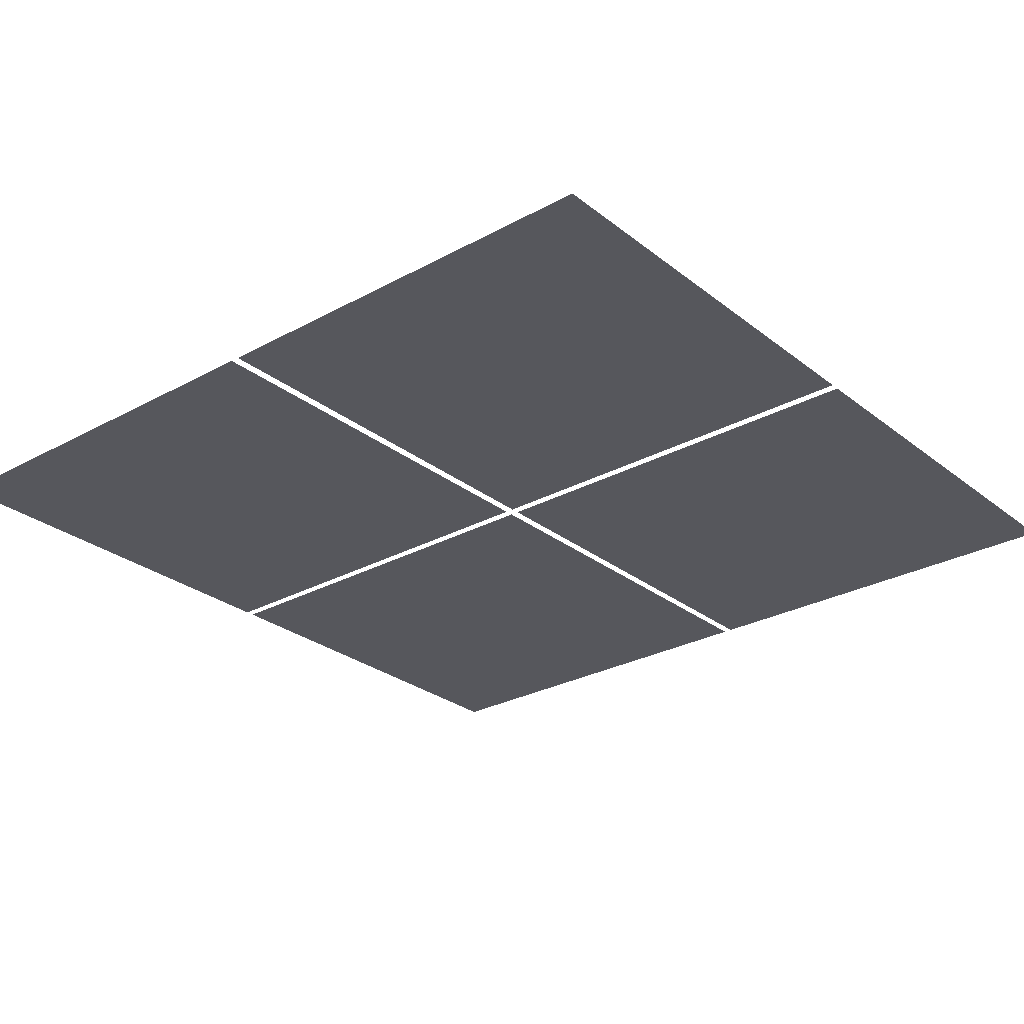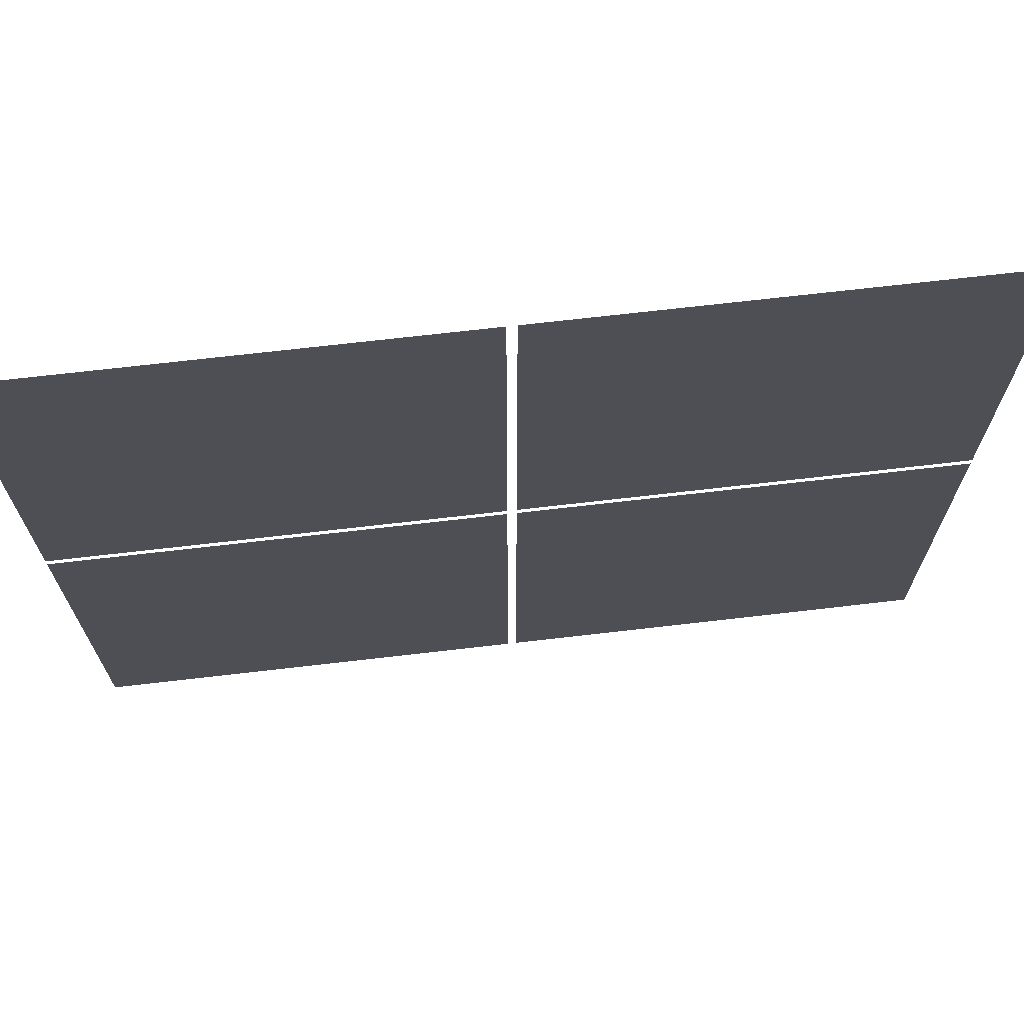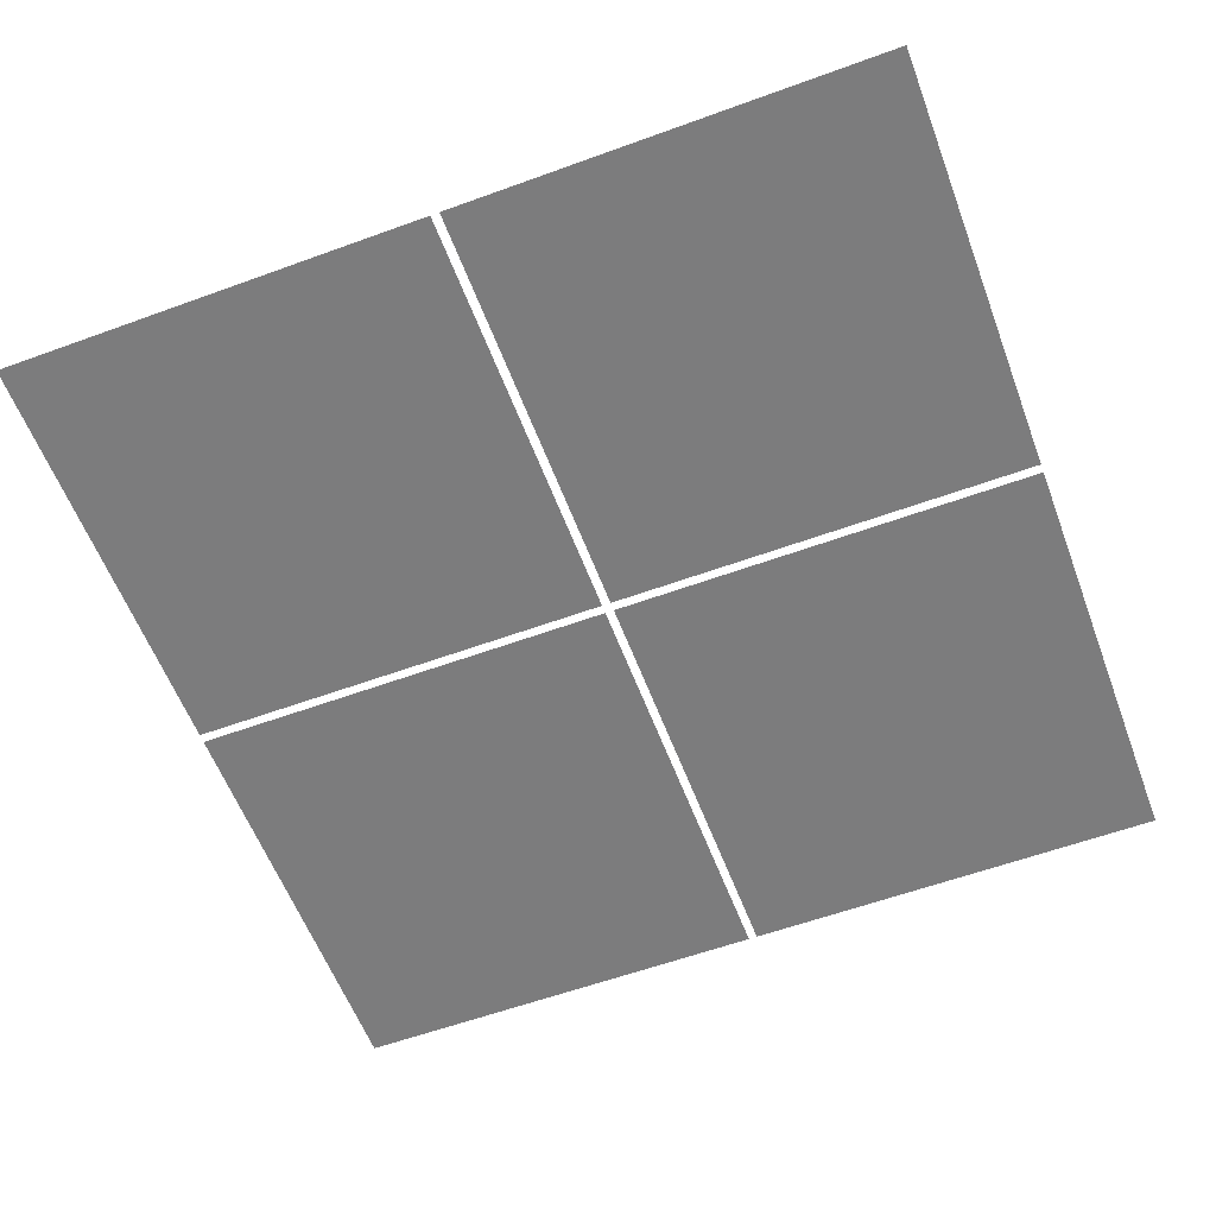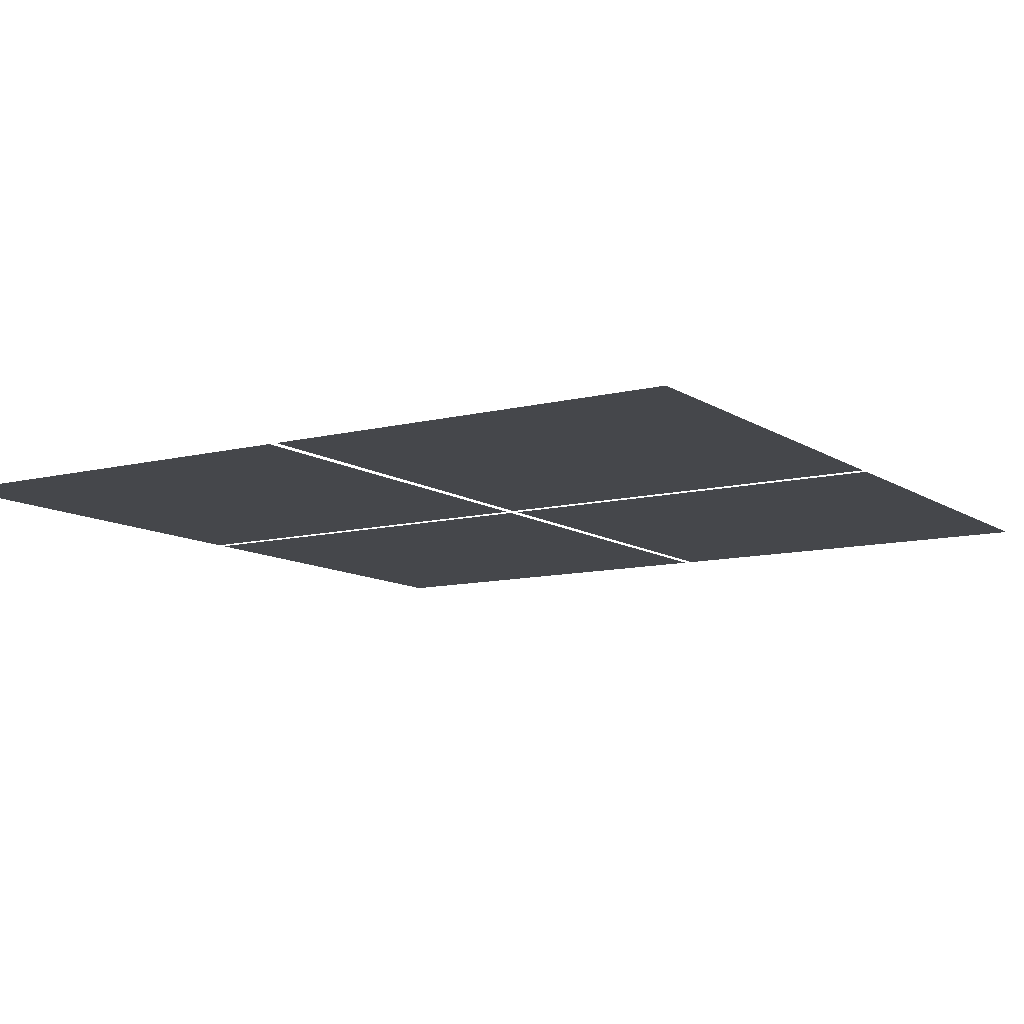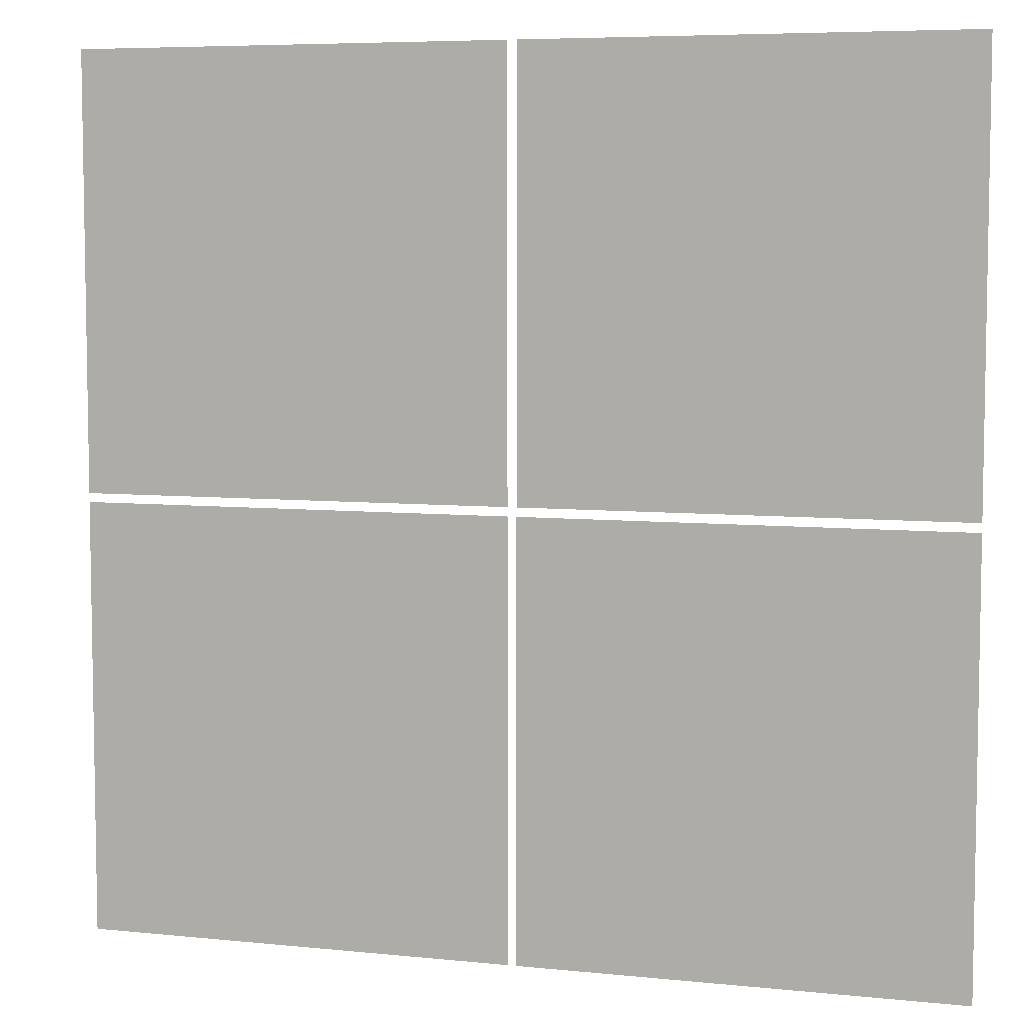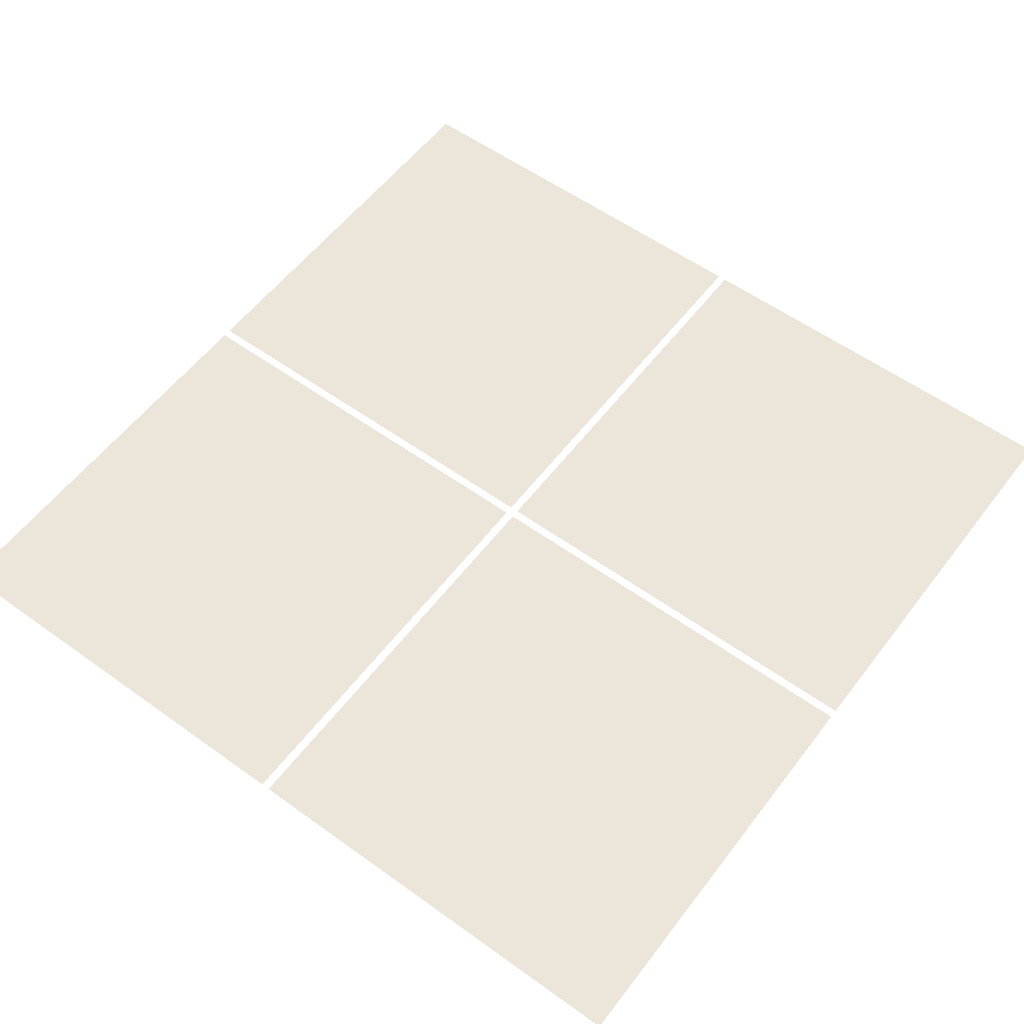
<metadata>
{"format":"obj","ext":"obj","renderer":"f3d","projection":"perspective","resolution":1024,"background":"white","views":[{"elev":-27.5,"azim":40.0,"up":"+Y"},{"elev":70.7,"azim":-6.6,"up":"+Z"},{"elev":-58.8,"azim":-159.4,"up":"+Y"},{"elev":-10.5,"azim":32.5,"up":"+Y"},{"elev":6.4,"azim":17.1,"up":"+Z"},{"elev":56.8,"azim":36.9,"up":"+Y"}]}
</metadata>
<code>
v 0.01 -6.395e-14 -0.01
v 0.99 -6.395e-14 -0.01
v 0.99 -6.417e-14 -0.99
v 0.01 -6.417e-14 -0.99
v 0.01 -6.373e-14 0.99
v 0.99 -6.373e-14 0.99
v 0.99 -6.395e-14 0.01
v 0.01 -6.395e-14 0.01
v -0.99 -6.395e-14 -0.01
v -0.01 -6.395e-14 -0.01
v -0.01 -6.417e-14 -0.99
v -0.99 -6.417e-14 -0.99
v -0.99 -6.373e-14 0.99
v -0.01 -6.373e-14 0.99
v -0.01 -6.395e-14 0.01
v -0.99 -6.395e-14 0.01
g Verre
f 4 1 2
f 2 3 4
g Verre
f 8 5 6
f 6 7 8
g Verre
f 12 9 10
f 10 11 12
g Verre
f 16 13 14
f 14 15 16

</code>
